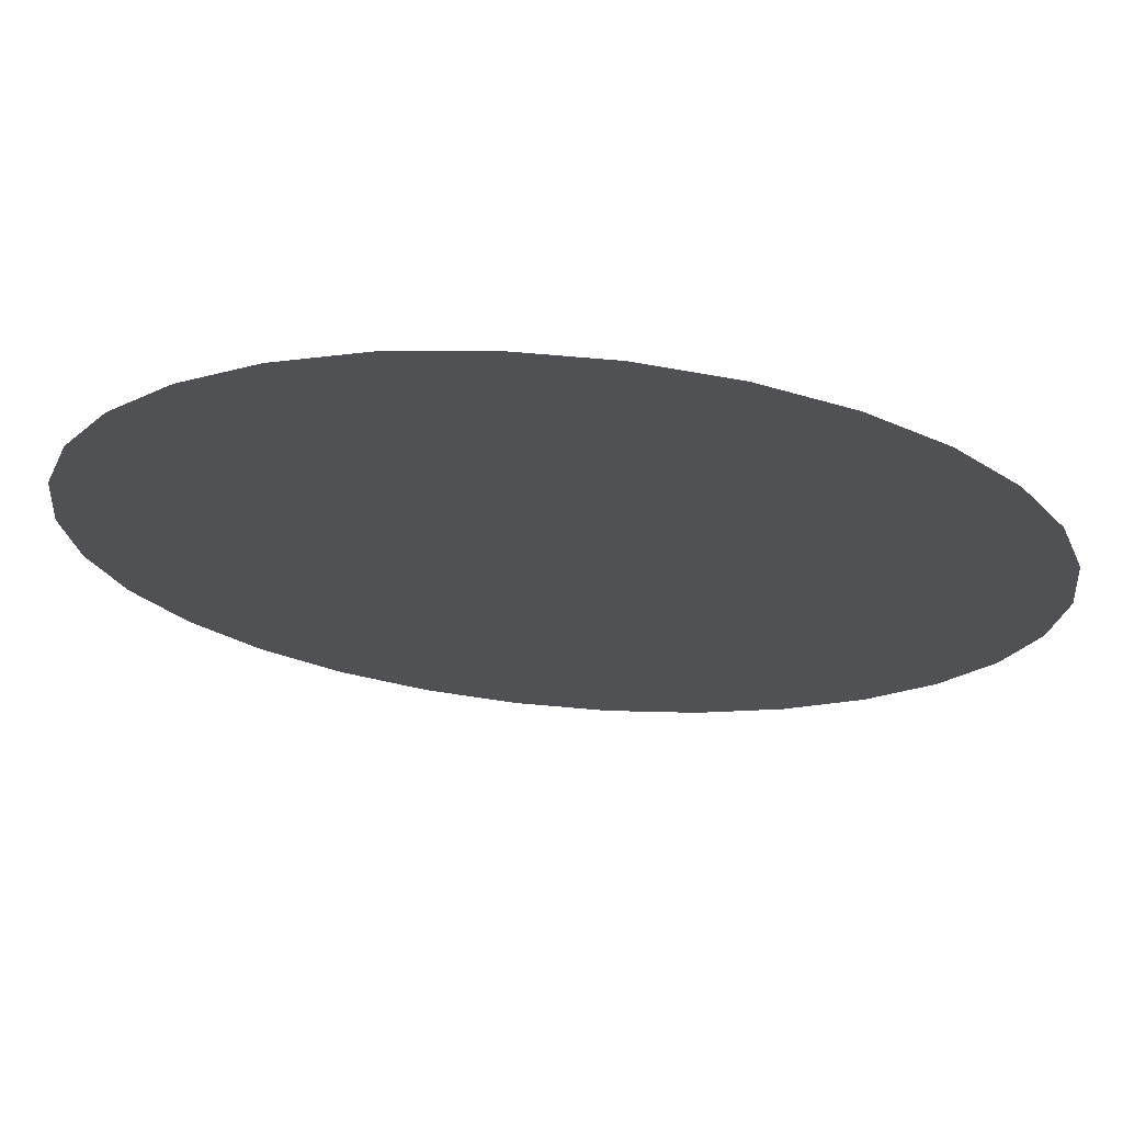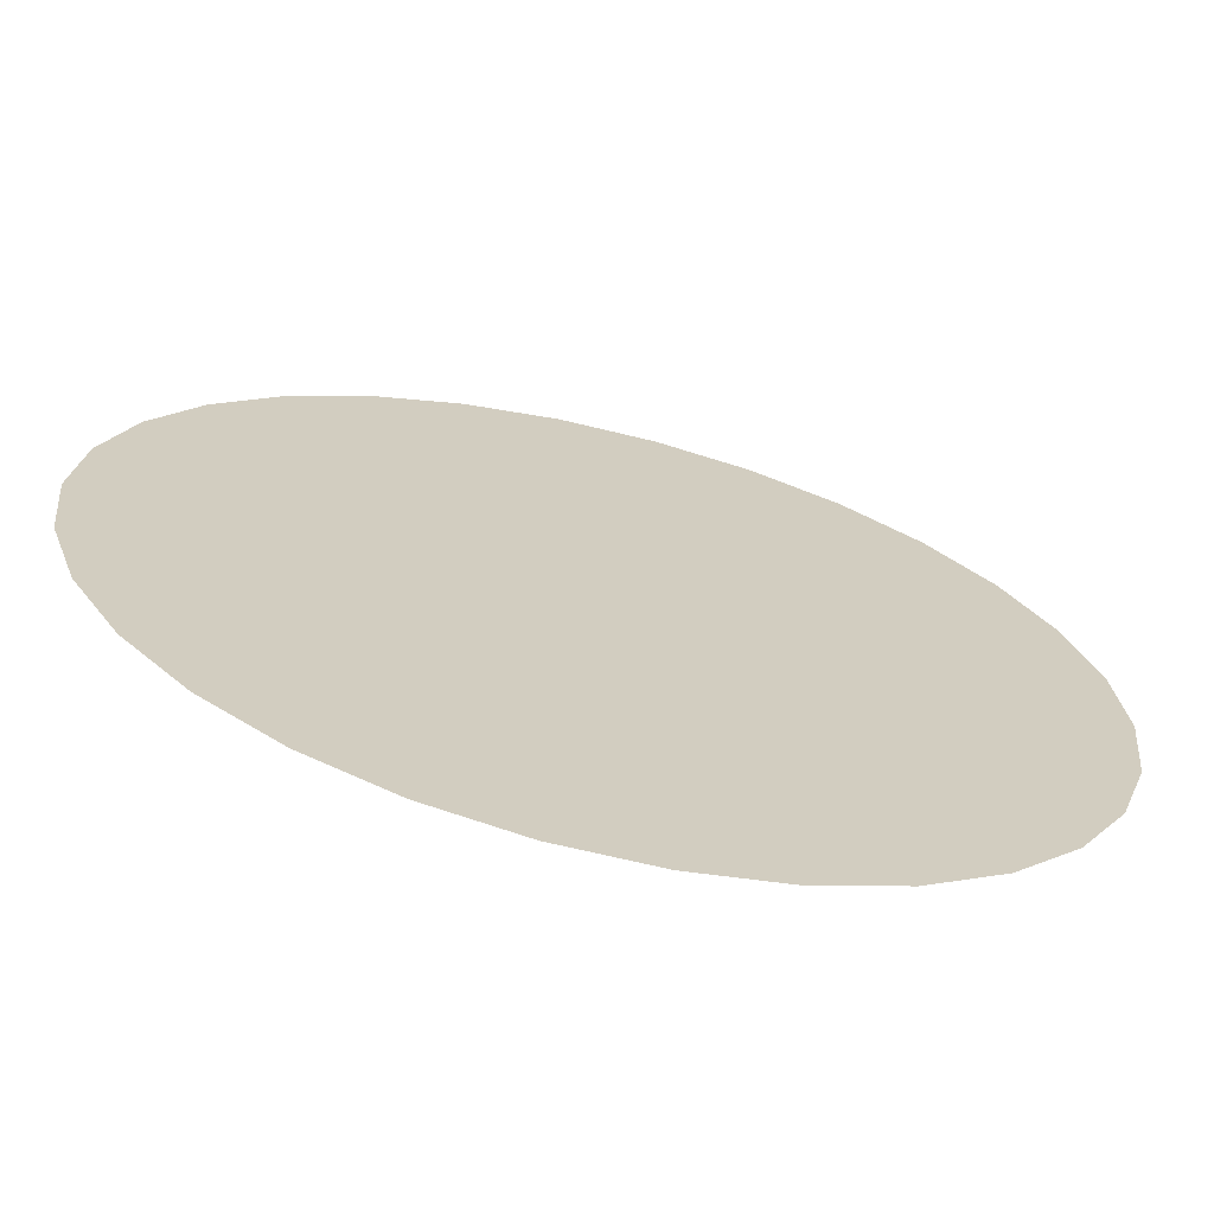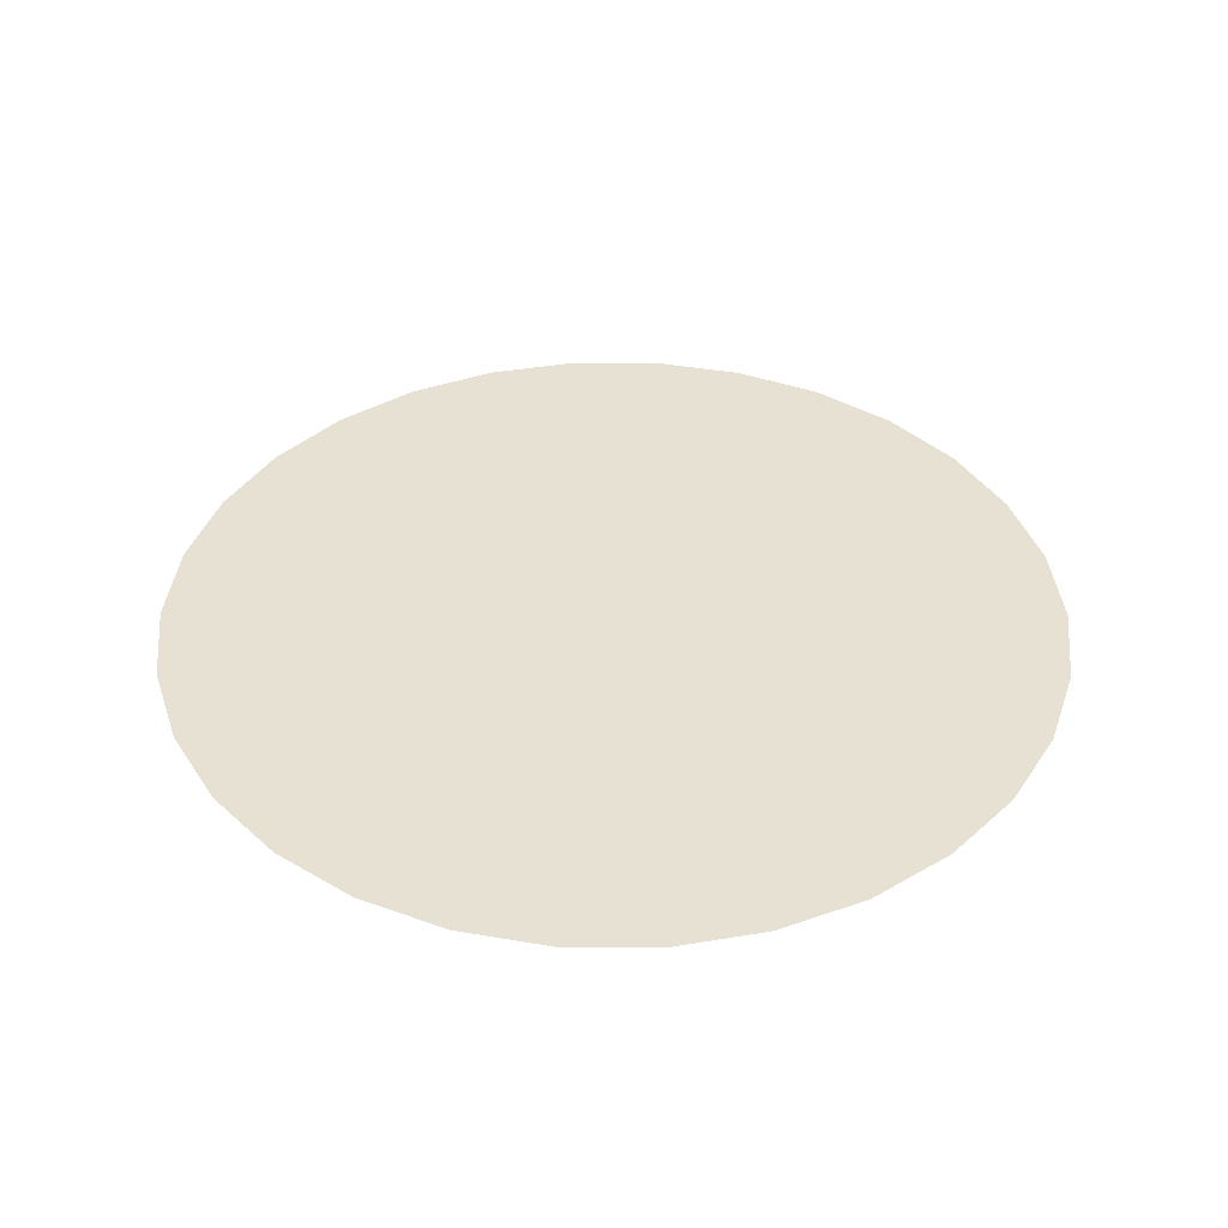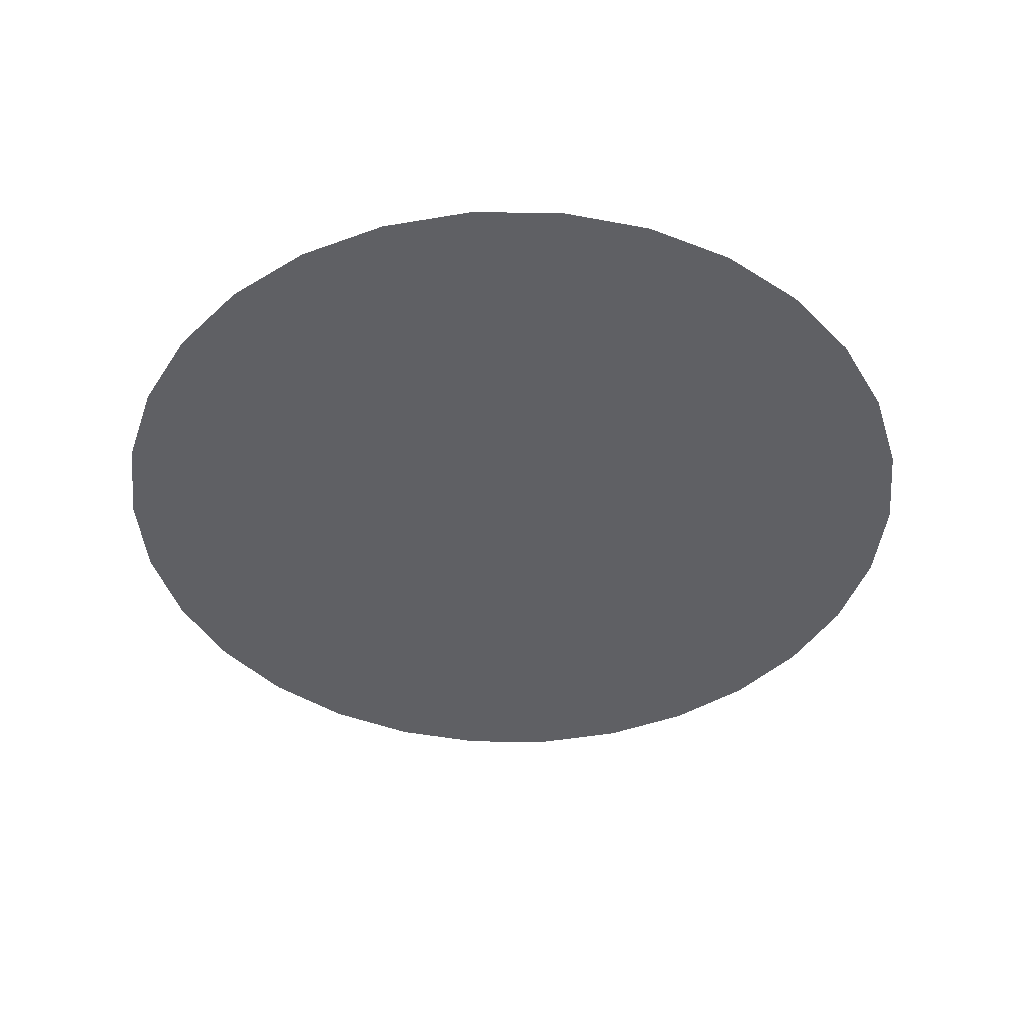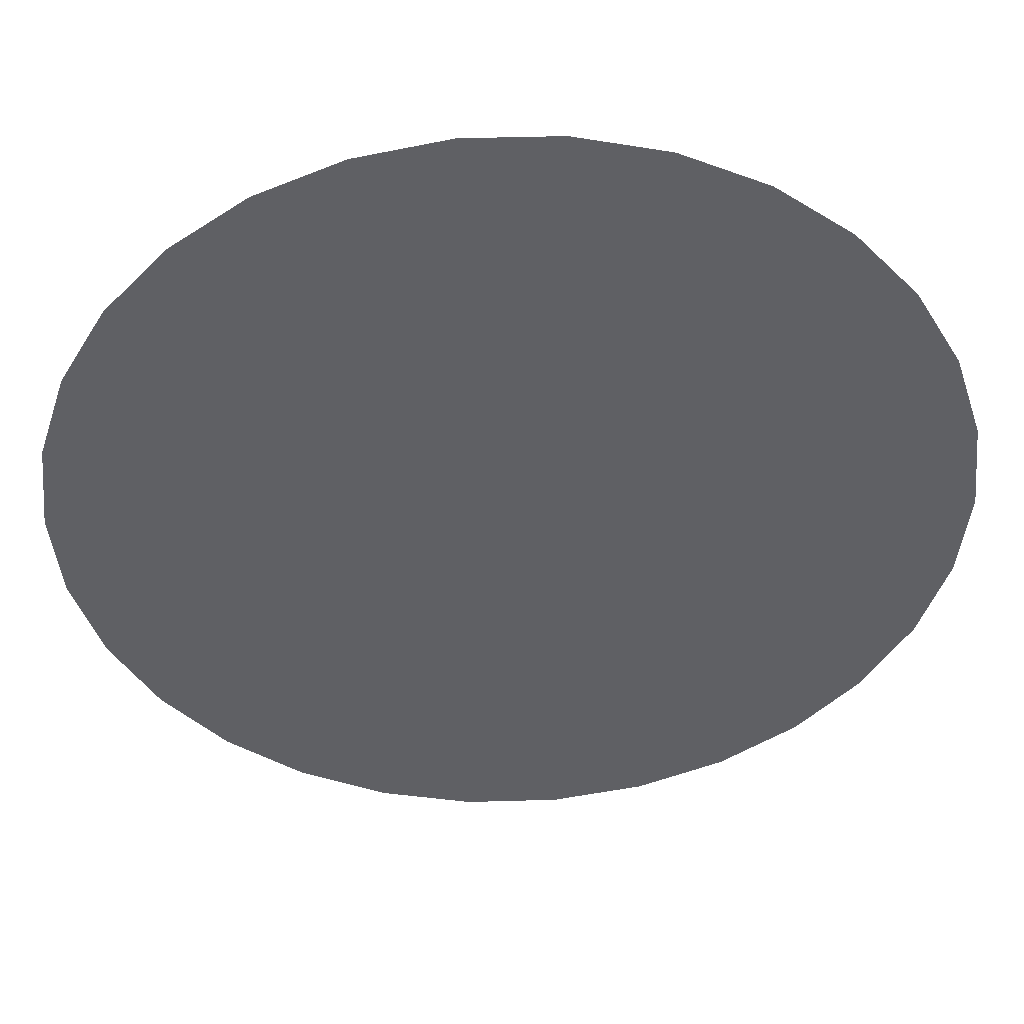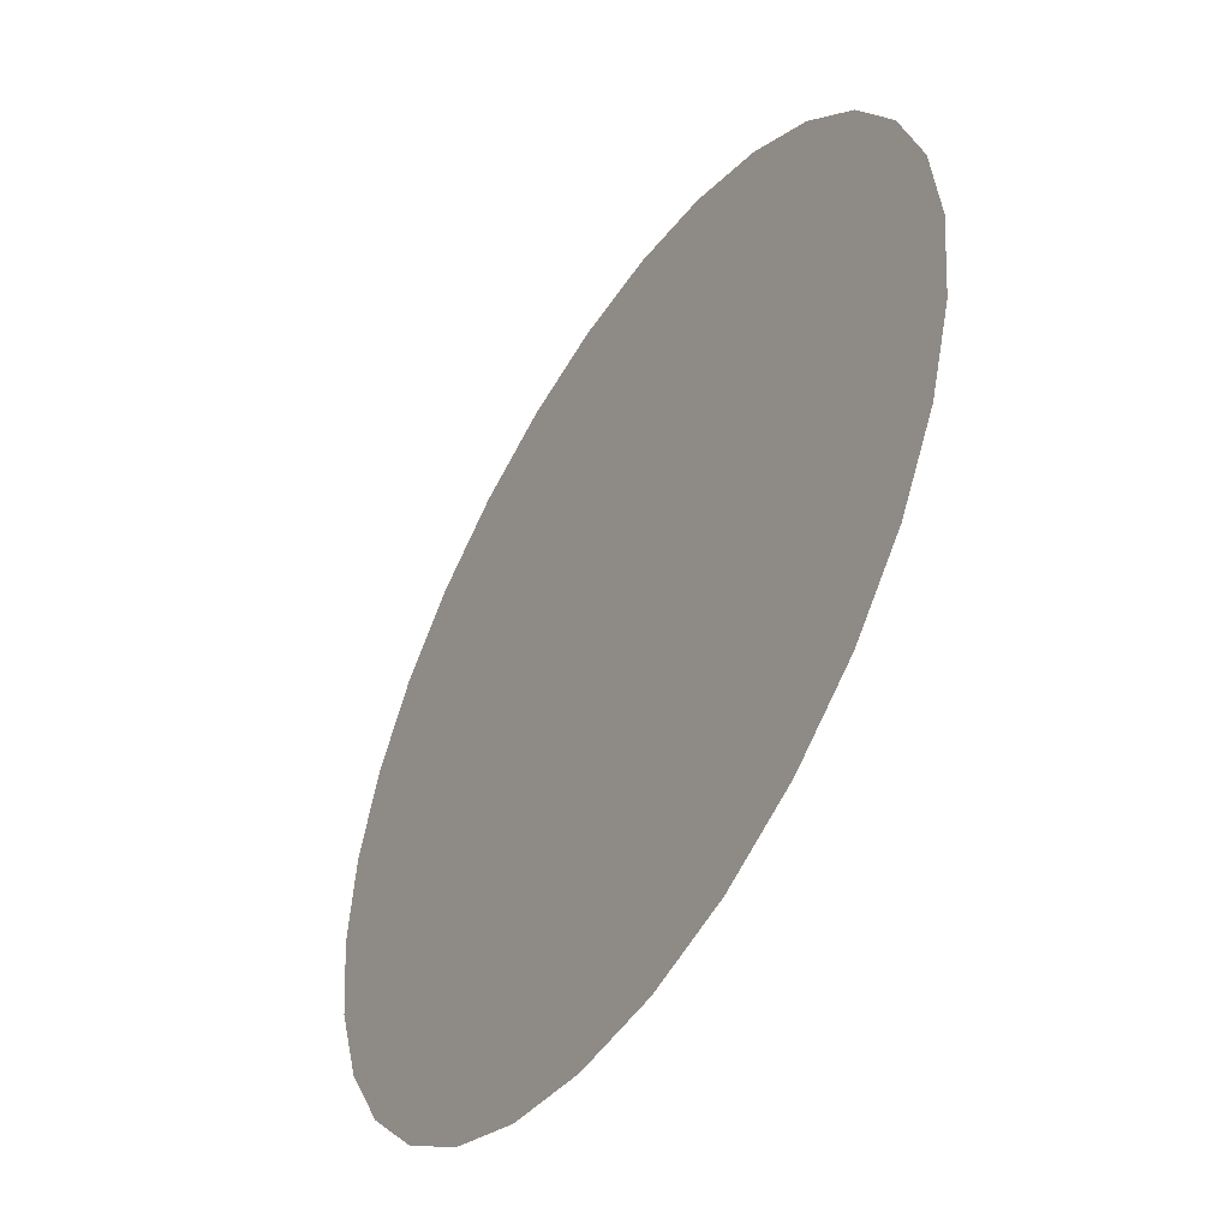
<metadata>
{"format":"obj","ext":"obj","renderer":"f3d","projection":"perspective","resolution":1024,"background":"white","views":[{"elev":70.4,"azim":-175.0,"up":"+Z"},{"elev":-67.9,"azim":166.3,"up":"+Z"},{"elev":39.4,"azim":-179.8,"up":"+Y"},{"elev":-43.7,"azim":155.4,"up":"+Y"},{"elev":45.2,"azim":178.1,"up":"+Z"},{"elev":-49.4,"azim":-122.0,"up":"+Z"}]}
</metadata>
<code>
v  -23.41 -22.85 45.95
v  -15.62 -22.85 45.95
v  -15.62 -22.85 37.56
v  -23.41 -22.85 37.56
v  -7.823 -22.85 45.95
v  -7.823 -22.85 37.56
v  -0.029 -22.85 45.95
v  -0.029 -22.85 37.56
v  7.765 -22.85 45.95
v  7.765 -22.85 37.56
v  15.56 -22.85 45.95
v  15.56 -22.85 37.56
v  23.35 -22.85 45.95
v  23.35 -22.85 37.56
v  -31.21 -22.85 37.56
v  -23.41 -22.85 29.16
v  -31.21 -22.85 29.16
v  -15.62 -22.85 29.16
v  -7.823 -22.85 29.16
v  -0.029 -22.85 29.16
v  7.765 -22.85 29.16
v  15.56 -22.85 29.16
v  23.35 -22.85 29.16
v  31.15 -22.85 37.56
v  31.15 -22.85 29.16
v  -39 -22.85 29.16
v  -31.21 -22.85 20.77
v  -39 -22.85 20.77
v  -23.41 -22.85 20.77
v  -15.62 -22.85 20.77
v  -7.823 -22.85 20.77
v  -0.029 -22.85 20.77
v  7.765 -22.85 20.77
v  15.56 -22.85 20.77
v  23.35 -22.85 20.77
v  31.15 -22.85 20.77
v  38.94 -22.85 29.16
v  38.94 -22.85 20.77
v  -46.8 -22.85 20.77
v  -39 -22.85 12.37
v  -46.8 -22.85 12.37
v  -31.21 -22.85 12.37
v  -23.41 -22.85 12.37
v  -15.62 -22.85 12.37
v  -7.823 -22.85 12.37
v  -0.029 -22.85 12.37
v  7.765 -22.85 12.37
v  15.56 -22.85 12.37
v  23.35 -22.85 12.37
v  31.15 -22.85 12.37
v  38.94 -22.85 12.37
v  46.74 -22.85 20.77
v  46.74 -22.85 12.37
v  -39 -22.85 3.972
v  -46.8 -22.85 3.972
v  -31.21 -22.85 3.972
v  -23.41 -22.85 3.972
v  -15.62 -22.85 3.972
v  -7.823 -22.85 3.972
v  -0.029 -22.85 3.972
v  7.765 -22.85 3.972
v  15.56 -22.85 3.972
v  23.35 -22.85 3.972
v  31.15 -22.85 3.972
v  38.94 -22.85 3.972
v  46.74 -22.85 3.972
v  -39 -22.85 -4.425
v  -46.8 -22.85 -4.425
v  -31.21 -22.85 -4.425
v  -23.41 -22.85 -4.425
v  -15.62 -22.85 -4.425
v  -7.823 -22.85 -4.425
v  -0.029 -22.85 -4.425
v  7.765 -22.85 -4.425
v  15.56 -22.85 -4.425
v  23.35 -22.85 -4.425
v  31.15 -22.85 -4.425
v  38.94 -22.85 -4.425
v  46.74 -22.85 -4.425
v  -39 -22.85 -12.82
v  -46.8 -22.85 -12.82
v  -31.21 -22.85 -12.82
v  -23.41 -22.85 -12.82
v  -15.62 -22.85 -12.82
v  -7.823 -22.85 -12.82
v  -0.029 -22.85 -12.82
v  7.765 -22.85 -12.82
v  15.56 -22.85 -12.82
v  23.35 -22.85 -12.82
v  31.15 -22.85 -12.82
v  38.94 -22.85 -12.82
v  46.74 -22.85 -12.82
v  -39 -22.85 -21.22
v  -46.8 -22.85 -21.22
v  -31.21 -22.85 -21.22
v  -23.41 -22.85 -21.22
v  -15.62 -22.85 -21.22
v  -7.823 -22.85 -21.22
v  -0.029 -22.85 -21.22
v  7.765 -22.85 -21.22
v  15.56 -22.85 -21.22
v  23.35 -22.85 -21.22
v  31.15 -22.85 -21.22
v  38.94 -22.85 -21.22
v  46.74 -22.85 -21.22
v  -31.21 -22.85 -29.61
v  -39 -22.85 -29.61
v  -23.41 -22.85 -29.61
v  -15.62 -22.85 -29.61
v  -7.823 -22.85 -29.61
v  -0.029 -22.85 -29.61
v  7.765 -22.85 -29.61
v  15.56 -22.85 -29.61
v  23.35 -22.85 -29.61
v  31.15 -22.85 -29.61
v  38.94 -22.85 -29.61
v  -23.41 -22.85 -38.01
v  -31.21 -22.85 -38.01
v  -15.62 -22.85 -38.01
v  -7.823 -22.85 -38.01
v  -0.029 -22.85 -38.01
v  7.765 -22.85 -38.01
v  15.56 -22.85 -38.01
v  23.35 -22.85 -38.01
v  31.15 -22.85 -38.01
v  -15.62 -22.85 -46.41
v  -23.41 -22.85 -46.41
v  -7.823 -22.85 -46.41
v  -0.029 -22.85 -46.41
v  7.765 -22.85 -46.41
v  15.56 -22.85 -46.41
v  23.35 -22.85 -46.41
v  53.77 -22.85 3.972
v  54.19 -22.85 -0
v  53.72 -22.85 -4.425
v  53.01 -22.85 -11.27
v  52.5 -22.85 -12.82
v  49.77 -22.85 -21.22
v  46.74 -22.85 -26.83
v  45.13 -22.85 -29.61
v  49.5 -22.85 -22.04
v  43.84 -22.85 -31.85
v  38.94 -22.85 -37.29
v  38.3 -22.85 -38.01
v  36.26 -22.85 -40.27
v  31.15 -22.85 -43.98
v  27.81 -22.85 -46.41
v  27.09 -22.85 -46.93
v  23.35 -22.85 -48.6
v  16.75 -22.85 -51.54
v  15.56 -22.85 -51.79
v  7.765 -22.85 -53.45
v  5.664 -22.85 -53.89
v  -0.029 -22.85 -53.89
v  -5.664 -22.85 -53.89
v  -7.823 -22.85 -53.43
v  -15.62 -22.85 -51.78
v  -16.75 -22.85 -51.54
v  -23.41 -22.85 -48.57
v  -27.09 -22.85 -46.93
v  -27.81 -22.85 -46.41
v  -31.21 -22.85 -43.94
v  -43.84 -22.85 -31.85
v  -45.13 -22.85 -29.61
v  -39 -22.85 -37.23
v  -36.26 -22.85 -40.27
v  -38.3 -22.85 -38.01
v  -49.5 -22.85 -22.04
v  -49.77 -22.85 -21.22
v  -46.8 -22.85 -26.73
v  -52.5 -22.85 -12.82
v  -53.01 -22.85 -11.27
v  -53.72 -22.85 -4.425
v  -54.19 -22.85 0
v  -53.77 -22.85 3.972
v  -53.01 -22.85 11.27
v  -52.65 -22.85 12.37
v  -49.92 -22.85 20.77
v  -49.5 -22.85 22.04
v  -46.8 -22.85 26.73
v  -45.39 -22.85 29.16
v  -36.26 -22.85 40.27
v  -31.21 -22.85 43.94
v  -38.7 -22.85 37.56
v  -43.84 -22.85 31.85
v  -39 -22.85 37.23
v  -27.09 -22.85 46.93
v  -23.41 -22.85 48.57
v  -28.44 -22.85 45.95
v  -16.75 -22.85 51.54
v  -15.62 -22.85 51.78
v  -7.823 -22.85 53.43
v  -5.664 -22.85 53.89
v  -0.029 -22.85 53.89
v  5.664 -22.85 53.89
v  7.765 -22.85 53.45
v  15.56 -22.85 51.79
v  16.75 -22.85 51.54
v  23.35 -22.85 48.6
v  27.09 -22.85 46.93
v  28.44 -22.85 45.95
v  31.15 -22.85 43.98
v  36.26 -22.85 40.27
v  38.7 -22.85 37.56
v  38.94 -22.85 37.29
v  43.84 -22.85 31.85
v  45.39 -22.85 29.16
v  46.74 -22.85 26.83
v  49.5 -22.85 22.04
v  49.92 -22.85 20.77
v  52.65 -22.85 12.37
v  53.01 -22.85 11.27
g Cylinder001
f 1 2 3
f 3 4 1
f 2 5 6
f 6 3 2
f 5 7 8
f 8 6 5
f 7 9 10
f 10 8 7
f 9 11 12
f 12 10 9
f 11 13 14
f 14 12 11
f 15 4 16
f 16 17 15
f 4 3 18
f 18 16 4
f 3 6 19
f 19 18 3
f 6 8 20
f 20 19 6
f 8 10 21
f 21 20 8
f 10 12 22
f 22 21 10
f 12 14 23
f 23 22 12
f 14 24 25
f 25 23 14
f 26 17 27
f 27 28 26
f 17 16 29
f 29 27 17
f 16 18 30
f 30 29 16
f 18 19 31
f 31 30 18
f 19 20 32
f 32 31 19
f 20 21 33
f 33 32 20
f 21 22 34
f 34 33 21
f 22 23 35
f 35 34 22
f 23 25 36
f 36 35 23
f 25 37 38
f 38 36 25
f 39 28 40
f 40 41 39
f 28 27 42
f 42 40 28
f 27 29 43
f 43 42 27
f 29 30 44
f 44 43 29
f 30 31 45
f 45 44 30
f 31 32 46
f 46 45 31
f 32 33 47
f 47 46 32
f 33 34 48
f 48 47 33
f 34 35 49
f 49 48 34
f 35 36 50
f 50 49 35
f 36 38 51
f 51 50 36
f 38 52 53
f 53 51 38
f 41 40 54
f 54 55 41
f 40 42 56
f 56 54 40
f 42 43 57
f 57 56 42
f 43 44 58
f 58 57 43
f 44 45 59
f 59 58 44
f 45 46 60
f 60 59 45
f 46 47 61
f 61 60 46
f 47 48 62
f 62 61 47
f 48 49 63
f 63 62 48
f 49 50 64
f 64 63 49
f 50 51 65
f 65 64 50
f 51 53 66
f 66 65 51
f 55 54 67
f 67 68 55
f 54 56 69
f 69 67 54
f 56 57 70
f 70 69 56
f 57 58 71
f 71 70 57
f 58 59 72
f 72 71 58
f 59 60 73
f 73 72 59
f 60 61 74
f 74 73 60
f 61 62 75
f 75 74 61
f 62 63 76
f 76 75 62
f 63 64 77
f 77 76 63
f 64 65 78
f 78 77 64
f 65 66 79
f 79 78 65
f 68 67 80
f 80 81 68
f 67 69 82
f 82 80 67
f 69 70 83
f 83 82 69
f 70 71 84
f 84 83 70
f 71 72 85
f 85 84 71
f 72 73 86
f 86 85 72
f 73 74 87
f 87 86 73
f 74 75 88
f 88 87 74
f 75 76 89
f 89 88 75
f 76 77 90
f 90 89 76
f 77 78 91
f 91 90 77
f 78 79 92
f 92 91 78
f 81 80 93
f 93 94 81
f 80 82 95
f 95 93 80
f 82 83 96
f 96 95 82
f 83 84 97
f 97 96 83
f 84 85 98
f 98 97 84
f 85 86 99
f 99 98 85
f 86 87 100
f 100 99 86
f 87 88 101
f 101 100 87
f 88 89 102
f 102 101 88
f 89 90 103
f 103 102 89
f 90 91 104
f 104 103 90
f 91 92 105
f 105 104 91
f 93 95 106
f 106 107 93
f 95 96 108
f 108 106 95
f 96 97 109
f 109 108 96
f 97 98 110
f 110 109 97
f 98 99 111
f 111 110 98
f 99 100 112
f 112 111 99
f 100 101 113
f 113 112 100
f 101 102 114
f 114 113 101
f 102 103 115
f 115 114 102
f 103 104 116
f 116 115 103
f 106 108 117
f 117 118 106
f 108 109 119
f 119 117 108
f 109 110 120
f 120 119 109
f 110 111 121
f 121 120 110
f 111 112 122
f 122 121 111
f 112 113 123
f 123 122 112
f 113 114 124
f 124 123 113
f 114 115 125
f 125 124 114
f 117 119 126
f 126 127 117
f 119 120 128
f 128 126 119
f 120 121 129
f 129 128 120
f 121 122 130
f 130 129 121
f 122 123 131
f 131 130 122
f 123 124 132
f 132 131 123
f 66 133 134
f 79 66 134
f 135 79 134
f 136 137 92
f 136 92 79
f 136 79 135
f 138 105 92
f 92 137 138
f 104 105 139
f 116 104 139
f 140 116 139
f 139 105 138
f 138 141 139
f 142 143 116
f 116 140 142
f 115 116 143
f 125 115 143
f 144 125 143
f 145 146 125
f 125 144 145
f 124 125 146
f 132 124 146
f 147 132 146
f 148 149 132
f 132 147 148
f 150 151 131
f 131 132 149
f 150 131 149
f 130 131 151
f 151 152 130
f 130 152 153
f 129 130 153
f 154 129 153
f 155 156 128
f 155 128 129
f 155 129 154
f 157 126 128
f 128 156 157
f 158 159 127
f 158 127 126
f 158 126 157
f 160 161 127
f 127 159 160
f 118 117 127
f 162 118 127
f 162 127 161
f 163 164 107
f 107 165 163
f 166 167 118
f 118 162 166
f 107 106 118
f 165 107 118
f 165 118 167
f 168 169 94
f 94 170 168
f 94 93 107
f 170 94 107
f 170 107 164
f 169 171 81
f 81 94 169
f 81 171 172
f 68 81 172
f 173 68 172
f 68 173 174
f 55 68 174
f 175 55 174
f 176 177 41
f 176 41 55
f 176 55 175
f 178 39 41
f 41 177 178
f 179 180 39
f 39 178 179
f 181 26 28
f 181 28 39
f 181 39 180
f 182 183 15
f 15 184 182
f 185 186 26
f 26 181 185
f 184 15 17
f 184 17 26
f 184 26 186
f 187 188 1
f 1 189 187
f 189 1 4
f 189 4 15
f 189 15 183
f 190 191 2
f 2 1 188
f 190 2 188
f 5 2 191
f 191 192 5
f 5 192 193
f 7 5 193
f 194 7 193
f 195 196 9
f 195 9 7
f 195 7 194
f 197 11 9
f 9 196 197
f 198 199 13
f 198 13 11
f 198 11 197
f 200 201 13
f 13 199 200
f 14 13 201
f 24 14 201
f 202 24 201
f 203 204 24
f 24 202 203
f 25 24 204
f 37 25 204
f 205 37 204
f 206 207 37
f 37 205 206
f 38 37 207
f 52 38 207
f 208 52 207
f 209 210 52
f 52 208 209
f 53 52 210
f 210 211 53
f 53 211 212
f 66 53 212
f 133 66 212

</code>
